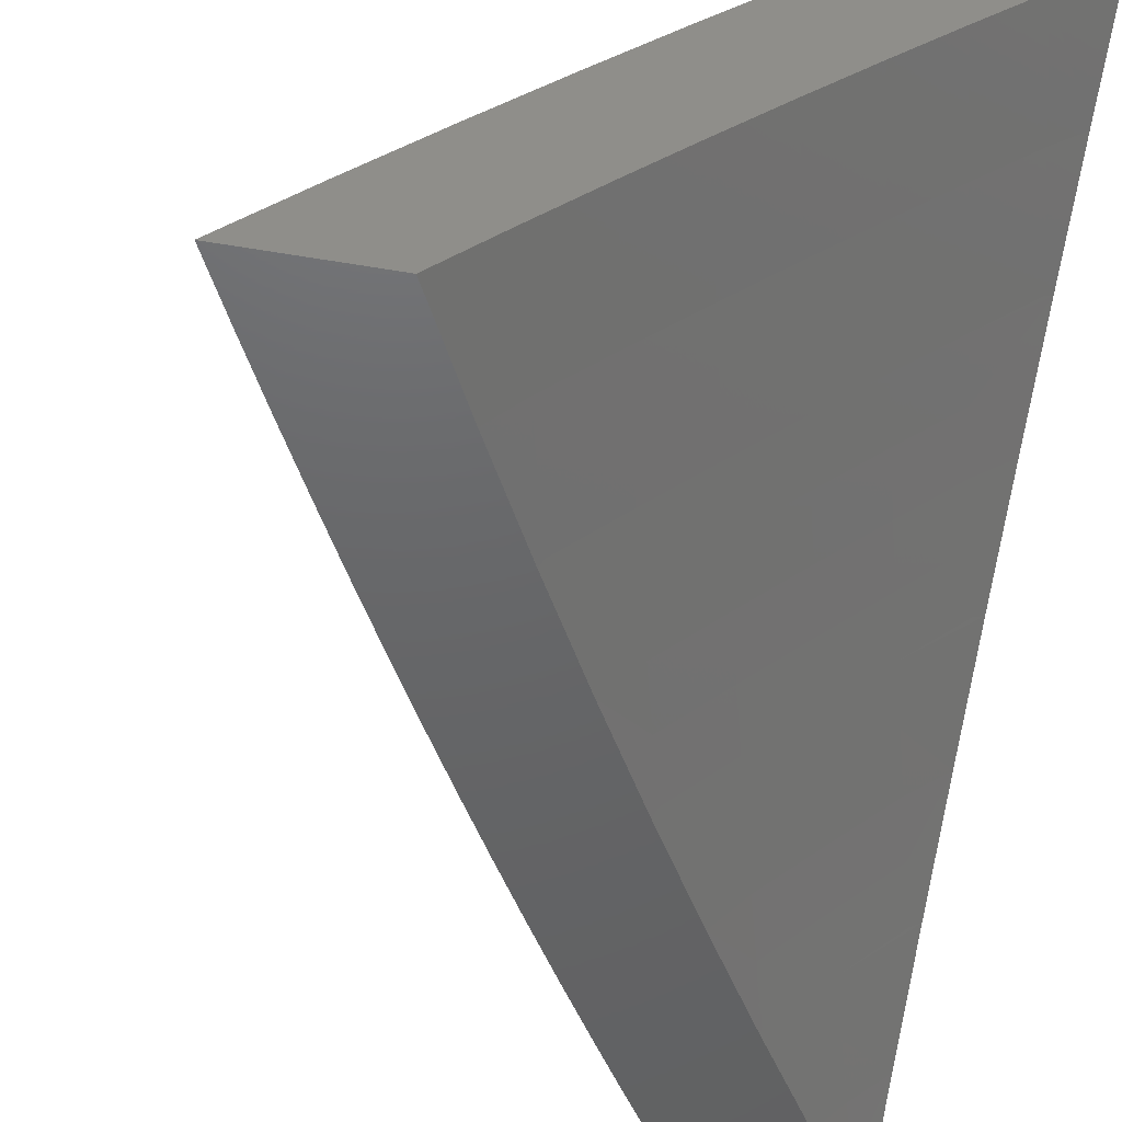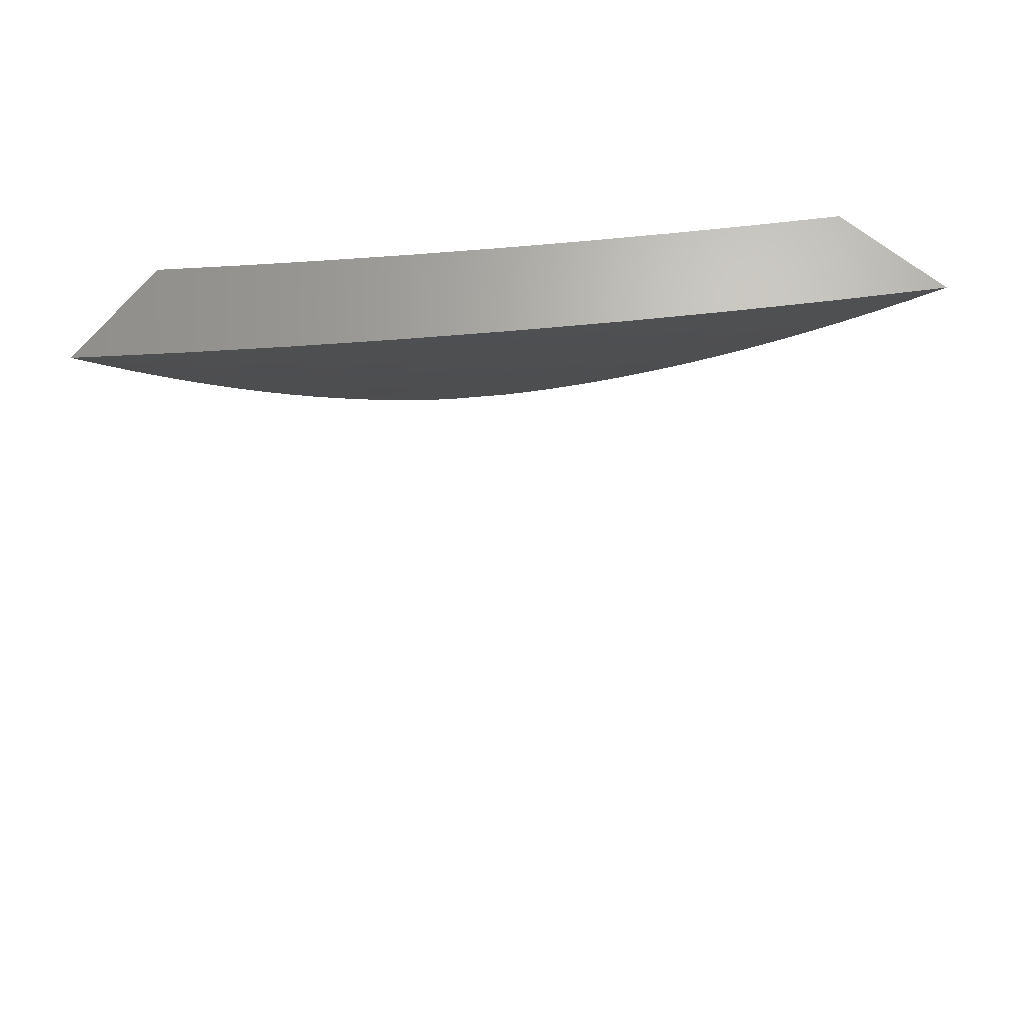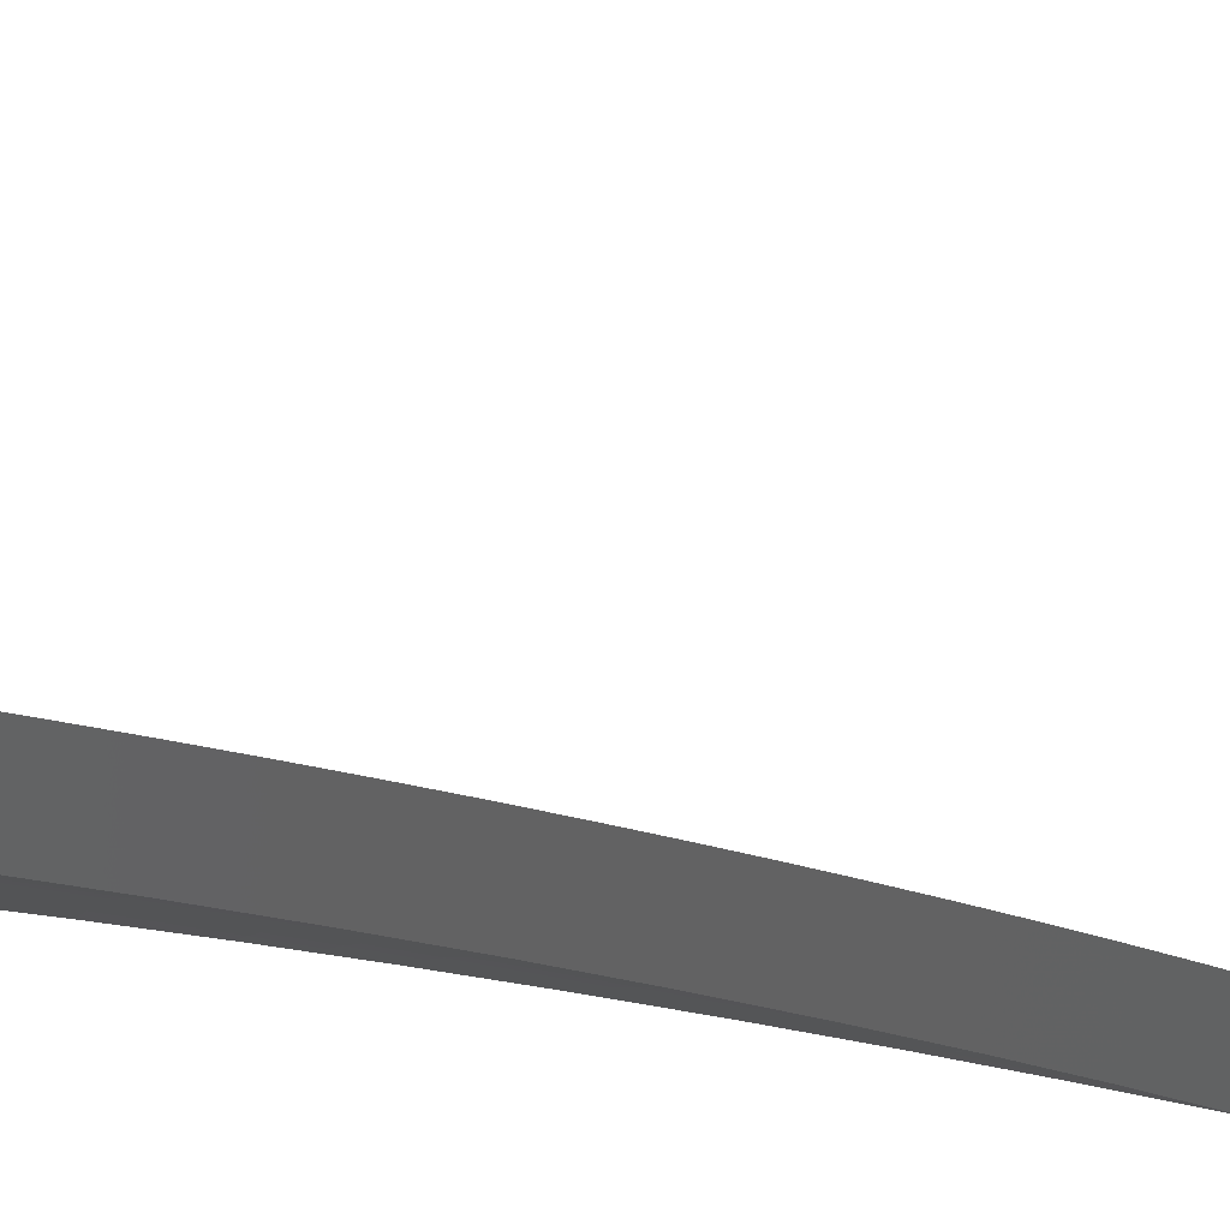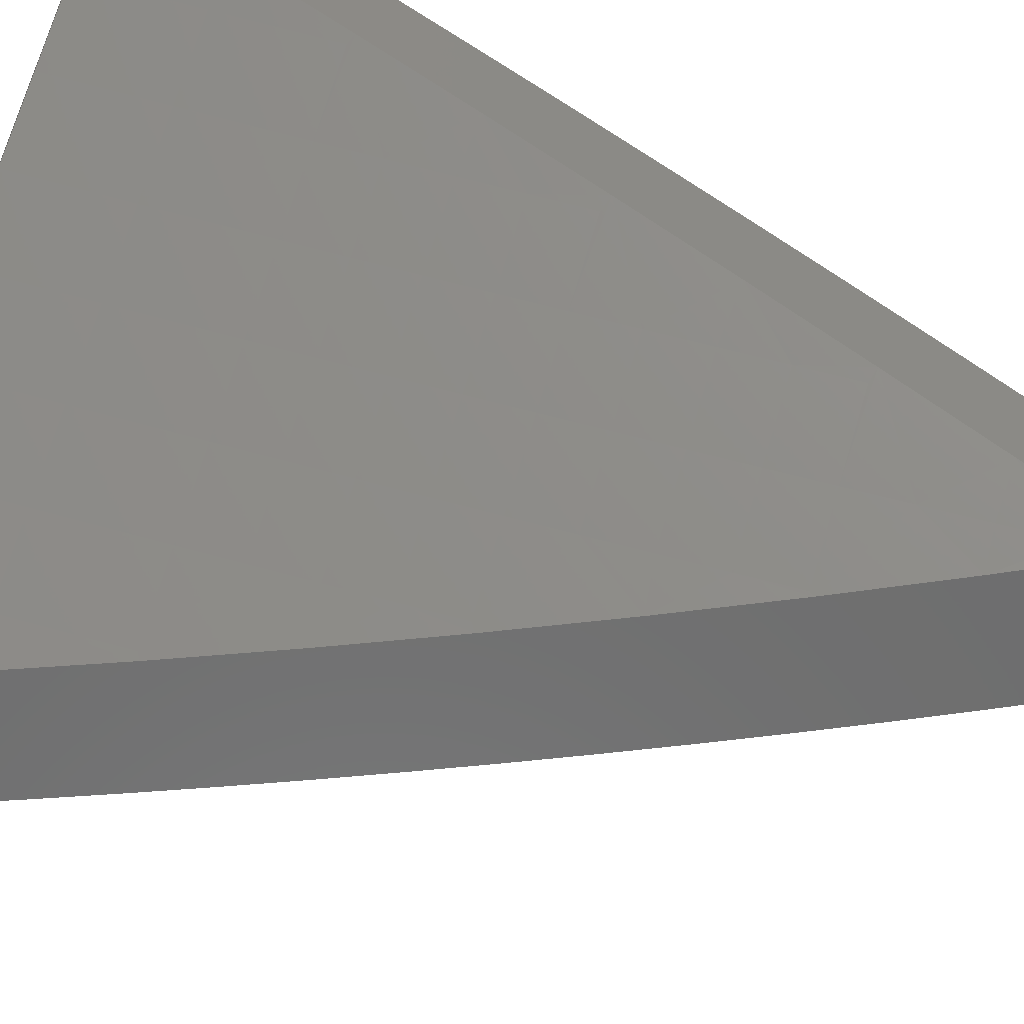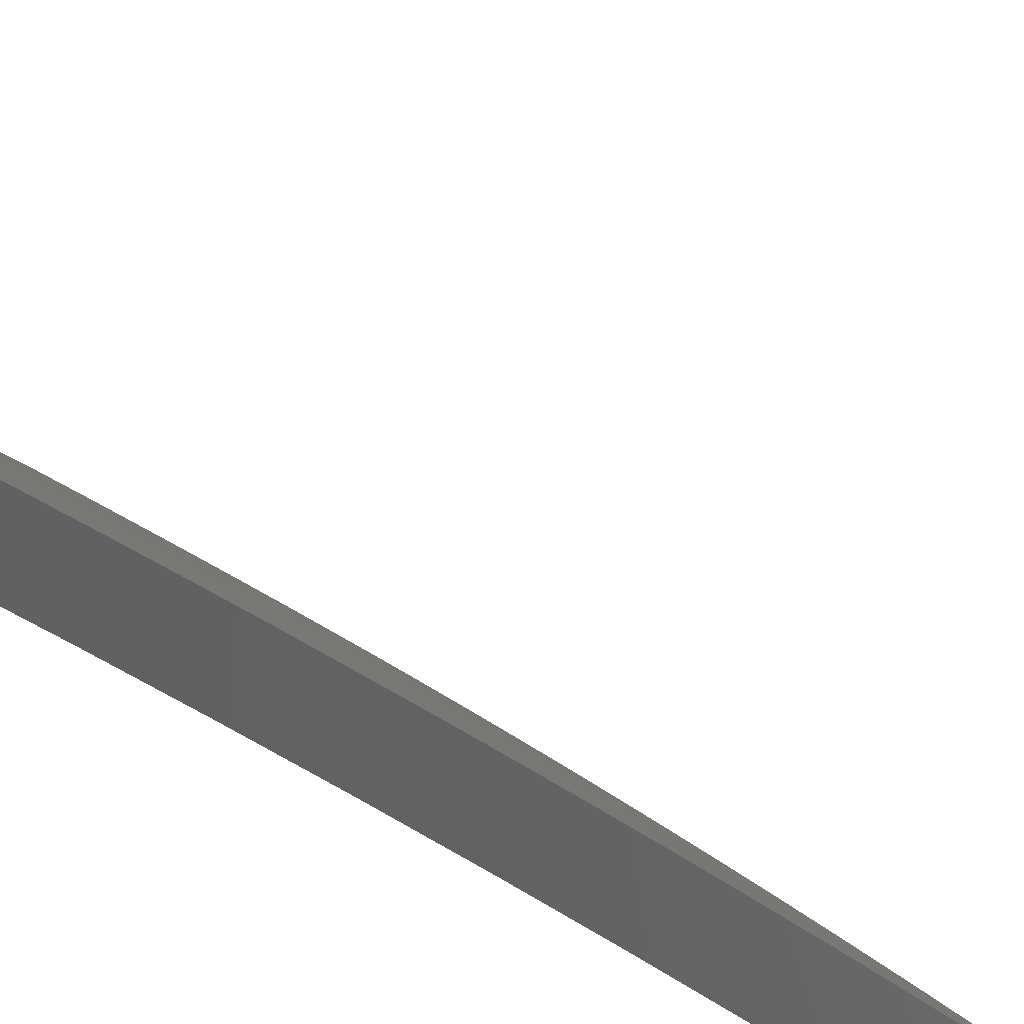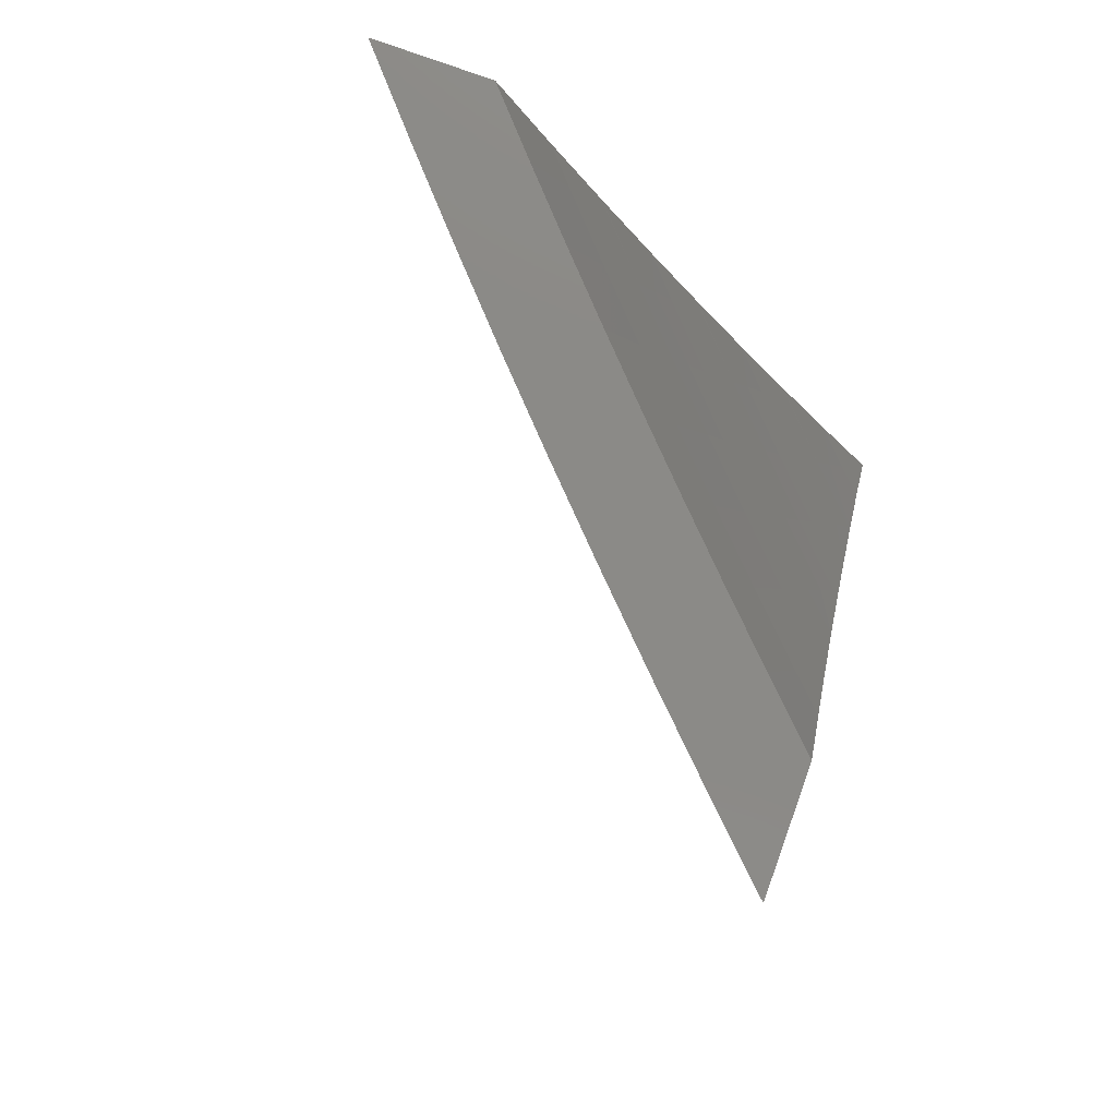
<metadata>
{"format":"stl","ext":"stl","renderer":"f3d","projection":"perspective","resolution":1024,"background":"white","views":[{"elev":-46.5,"azim":-11.1,"up":"+Y"},{"elev":67.6,"azim":-141.4,"up":"+Z"},{"elev":39.0,"azim":73.0,"up":"+Y"},{"elev":-60.2,"azim":66.5,"up":"+Y"},{"elev":37.3,"azim":101.9,"up":"+Y"},{"elev":79.1,"azim":-70.2,"up":"+Z"}]}
</metadata>
<code>
# stl→obj: 183 verts, 362 faces
v -7 7.484 -4
v -7.065 7.425 -4
v -7 7.429 -4.113
v -7.037 7.396 -4.111
v -7.009 7.366 -4.221
v -7.101 7.337 -4.111
v -7.073 7.307 -4.221
v -7.165 7.278 -4.111
v -7.136 7.248 -4.221
v -7.228 7.218 -4.111
v -7.199 7.188 -4.221
v -7.291 7.157 -4.111
v -7.261 7.128 -4.221
v -7.353 7.096 -4.111
v -7.323 7.067 -4.221
v -7.415 7.035 -4.111
v -7.385 7.006 -4.221
v -7.389 7 -4.225
v -7.308 7.053 -4.276
v -7.328 7 -4.336
v -7.293 7.038 -4.331
v -7.277 7.023 -4.386
v -7.215 7.083 -4.386
v -7.2 7.067 -4.441
v -7.138 7.127 -4.441
v -7.122 7.111 -4.496
v -7.06 7.17 -4.496
v -7.044 7.154 -4.551
v -7 7.193 -4.556
v -7.028 7.138 -4.606
v -7 7.13 -4.664
v -7.011 7.121 -4.661
v -7.073 7.063 -4.661
v -7.09 7.079 -4.606
v -7.151 7.02 -4.606
v -7.168 7.036 -4.551
v -7.201 7 -4.556
v -7.184 7.052 -4.496
v -7.265 7 -4.447
v -7.261 7.007 -4.441
v -7.129 7.366 -4
v -7.193 7.306 -4
v -7.257 7.246 -4
v -7.32 7.185 -4
v -7.382 7.124 -4
v -7.444 7.062 -4
v -7.505 7 -4
v -7.448 7 -4.113
v -7.136 7 -4.665
v -7.135 7.004 -4.661
v -7.057 7.046 -4.715
v -7.069 7 -4.772
v -7.04 7.029 -4.77
v -7.023 7.012 -4.824
v -7 7.066 -4.772
v -7 7 -4.879
v -7 7.254 -4.446
v -7.075 7.186 -4.441
v -7.153 7.143 -4.386
v -7.231 7.098 -4.331
v -7 7.314 -4.336
v -7.028 7.261 -4.386
v -7.013 7.245 -4.441
v -7.091 7.202 -4.386
v -7.169 7.158 -4.331
v -7.246 7.113 -4.276
v -7 7.372 -4.225
v -7.058 7.292 -4.276
v -7.043 7.277 -4.331
v -7.106 7.218 -4.331
v -7.121 7.233 -4.276
v -7.184 7.173 -4.276
v -7.106 7.095 -4.551
v -7 7.098 -4.94
v -7 7.06 -5
v -7.057 7.044 -4.938
v -7.063 7 -5
v -7.103 7 -4.94
v -7.077 7.064 -4.876
v -7.142 7 -4.879
v -7.097 7.084 -4.814
v -7.174 7.009 -4.814
v -7.193 7.028 -4.752
v -7.219 7 -4.757
v -7.257 7 -4.696
v -7.181 7 -4.818
v -7.212 7.047 -4.69
v -7.294 7 -4.634
v -7.231 7.065 -4.628
v -7.25 7.084 -4.565
v -7.154 7.141 -4.628
v -7.172 7.159 -4.565
v -7.075 7.215 -4.628
v -7.094 7.233 -4.565
v -7 7.281 -4.633
v -7.014 7.307 -4.565
v -7 7.317 -4.571
v -7 7.351 -4.509
v -7.032 7.325 -4.503
v -7.049 7.344 -4.44
v -7.129 7.27 -4.44
v -7.147 7.287 -4.377
v -7.226 7.213 -4.377
v -7.243 7.23 -4.315
v -7.322 7.154 -4.315
v -7.339 7.171 -4.252
v -7.417 7.094 -4.252
v -7.434 7.11 -4.189
v -7.511 7.032 -4.189
v -7.528 7.048 -4.126
v -7.574 7 -4.129
v -7.545 7.064 -4.063
v -7.606 7 -4.065
v -7.561 7.079 -4
v -7.638 7 -4
v -7.331 7 -4.572
v -7.327 7.008 -4.565
v -7.345 7.025 -4.503
v -7.367 7 -4.509
v -7.403 7 -4.447
v -7.364 7.043 -4.44
v -7.438 7 -4.384
v -7.382 7.06 -4.377
v -7.472 7 -4.32
v -7.399 7.077 -4.315
v -7.494 7.016 -4.252
v -7.507 7 -4.257
v -7.54 7 -4.193
v -7.467 7.142 -4.063
v -7.484 7.158 -4
v -7.389 7.22 -4.063
v -7.405 7.236 -4
v -7.31 7.296 -4.063
v -7.326 7.312 -4
v -7.23 7.372 -4.063
v -7.245 7.388 -4
v -7.149 7.447 -4.063
v -7.164 7.464 -4
v -7.067 7.521 -4.063
v -7.083 7.538 -4
v -7 7.58 -4.064
v -7 7.611 -4
v -7 7.549 -4.129
v -7.051 7.505 -4.126
v -7.133 7.431 -4.126
v -7.214 7.356 -4.126
v -7.293 7.28 -4.126
v -7.373 7.204 -4.126
v -7.451 7.126 -4.126
v -7 7.517 -4.193
v -7.035 7.488 -4.189
v -7.117 7.414 -4.189
v -7.197 7.339 -4.189
v -7.277 7.264 -4.189
v -7.356 7.187 -4.189
v -7 7.485 -4.256
v -7.019 7.47 -4.252
v -7.1 7.397 -4.252
v -7.181 7.322 -4.252
v -7.26 7.247 -4.252
v -7.003 7.453 -4.315
v -7 7.452 -4.32
v -7 7.419 -4.383
v -7 7.386 -4.446
v -7.067 7.362 -4.377
v -7.084 7.379 -4.315
v -7 7.246 -4.695
v -7.057 7.196 -4.69
v -7.135 7.122 -4.69
v -7 7.21 -4.757
v -7.038 7.177 -4.752
v -7.116 7.103 -4.752
v -7 7.173 -4.818
v -7.019 7.157 -4.814
v -7 7.136 -4.879
v -7.19 7.177 -4.503
v -7.111 7.252 -4.503
v -7.208 7.195 -4.44
v -7.268 7.102 -4.503
v -7.304 7.137 -4.377
v -7.286 7.119 -4.44
v -7.164 7.305 -4.315
v -7 7 -5
f 1 2 3
f 3 2 4
f 3 4 5
f 5 4 6
f 5 6 7
f 7 6 8
f 7 8 9
f 9 8 10
f 9 10 11
f 11 10 12
f 11 12 13
f 13 12 14
f 13 14 15
f 15 14 16
f 15 16 17
f 17 16 18
f 17 18 19
f 19 18 20
f 19 20 21
f 21 20 22
f 21 22 23
f 23 22 24
f 23 24 25
f 25 24 26
f 25 26 27
f 27 26 28
f 27 28 29
f 29 28 30
f 29 30 31
f 31 30 32
f 31 32 33
f 33 32 34
f 33 34 35
f 35 34 36
f 35 36 37
f 37 36 38
f 37 38 39
f 39 38 40
f 39 40 22
f 22 40 24
f 2 41 4
f 4 41 6
f 41 42 6
f 6 42 8
f 42 43 8
f 8 43 10
f 43 44 10
f 10 44 12
f 44 45 12
f 12 45 14
f 45 46 14
f 14 46 16
f 47 48 46
f 46 48 16
f 48 18 16
f 20 39 22
f 37 49 35
f 35 49 50
f 35 50 33
f 33 50 49
f 33 49 51
f 51 49 52
f 51 52 53
f 53 52 54
f 53 54 55
f 55 54 56
f 56 54 52
f 53 55 51
f 51 55 31
f 51 31 33
f 29 57 27
f 27 57 58
f 27 58 25
f 25 58 59
f 25 59 23
f 23 59 60
f 23 60 21
f 21 60 19
f 61 62 57
f 57 62 63
f 57 63 58
f 58 63 64
f 58 64 59
f 59 64 65
f 59 65 60
f 60 65 66
f 60 66 19
f 19 66 15
f 19 15 17
f 67 68 61
f 61 68 69
f 61 69 62
f 62 69 70
f 62 70 64
f 64 70 65
f 3 5 67
f 67 5 7
f 67 7 68
f 68 7 9
f 68 9 71
f 71 9 11
f 71 11 72
f 72 11 13
f 72 13 66
f 66 13 15
f 70 69 71
f 71 69 68
f 64 63 62
f 65 70 72
f 72 70 71
f 34 32 30
f 30 28 73
f 73 28 26
f 73 26 38
f 38 26 24
f 38 24 40
f 66 65 72
f 36 34 73
f 73 34 30
f 36 73 38
f 74 75 76
f 76 75 77
f 76 77 78
f 76 78 79
f 79 78 80
f 79 80 81
f 81 80 82
f 81 82 83
f 83 82 84
f 83 84 85
f 80 86 82
f 82 86 84
f 83 85 87
f 87 85 88
f 87 88 89
f 89 88 90
f 89 90 91
f 91 90 92
f 91 92 93
f 93 92 94
f 93 94 95
f 95 94 96
f 95 96 97
f 97 96 98
f 98 96 99
f 98 99 100
f 100 99 101
f 100 101 102
f 102 101 103
f 102 103 104
f 104 103 105
f 104 105 106
f 106 105 107
f 106 107 108
f 108 107 109
f 108 109 110
f 110 109 111
f 110 111 112
f 112 111 113
f 112 113 114
f 114 113 115
f 88 116 90
f 90 116 117
f 90 117 118
f 118 117 119
f 118 119 120
f 116 119 117
f 118 120 121
f 121 120 122
f 121 122 123
f 123 122 124
f 123 124 125
f 125 124 126
f 125 126 107
f 107 126 109
f 124 127 126
f 126 127 128
f 126 128 109
f 109 128 111
f 112 114 129
f 129 114 130
f 129 130 131
f 131 130 132
f 131 132 133
f 133 132 134
f 133 134 135
f 135 134 136
f 135 136 137
f 137 136 138
f 137 138 139
f 139 138 140
f 139 140 141
f 141 140 142
f 141 143 139
f 139 143 144
f 139 144 137
f 137 144 145
f 137 145 135
f 135 145 146
f 135 146 133
f 133 146 147
f 133 147 131
f 131 147 148
f 131 148 129
f 129 148 149
f 129 149 112
f 112 149 110
f 143 150 144
f 144 150 151
f 144 151 145
f 145 151 152
f 145 152 146
f 146 152 153
f 146 153 147
f 147 153 154
f 147 154 148
f 148 154 155
f 148 155 149
f 149 155 108
f 149 108 110
f 150 156 151
f 151 156 157
f 151 157 152
f 152 157 158
f 152 158 153
f 153 158 159
f 153 159 154
f 154 159 160
f 154 160 155
f 155 160 106
f 155 106 108
f 157 156 161
f 161 156 162
f 161 162 163
f 164 165 163
f 163 165 166
f 163 166 161
f 161 166 158
f 161 158 157
f 165 164 100
f 100 164 98
f 95 167 93
f 93 167 168
f 93 168 91
f 91 168 169
f 91 169 89
f 89 169 87
f 167 170 168
f 168 170 171
f 168 171 169
f 169 171 172
f 169 172 87
f 87 172 83
f 170 173 171
f 171 173 174
f 171 174 172
f 172 174 81
f 172 81 83
f 173 175 174
f 174 175 79
f 174 79 81
f 175 74 79
f 79 74 76
f 92 176 94
f 94 176 177
f 94 177 96
f 96 177 99
f 176 178 177
f 177 178 101
f 177 101 99
f 176 92 179
f 179 92 90
f 179 90 118
f 101 178 103
f 103 178 180
f 103 180 105
f 105 180 125
f 105 125 107
f 178 176 181
f 181 176 179
f 181 179 121
f 121 179 118
f 104 160 182
f 182 160 159
f 182 159 166
f 166 159 158
f 160 104 106
f 104 182 102
f 102 182 165
f 102 165 100
f 165 182 166
f 178 181 180
f 180 181 123
f 180 123 125
f 123 181 121
f 52 78 56
f 56 78 77
f 56 77 183
f 49 86 52
f 52 86 80
f 52 80 78
f 37 85 49
f 49 85 84
f 49 84 86
f 85 37 88
f 88 37 39
f 88 39 116
f 116 39 119
f 119 39 20
f 119 20 120
f 120 20 122
f 122 20 18
f 122 18 124
f 124 18 127
f 127 18 48
f 127 48 128
f 128 48 111
f 111 48 47
f 111 47 113
f 113 47 115
f 115 47 114
f 114 47 46
f 114 46 130
f 130 46 45
f 130 45 132
f 132 45 44
f 132 44 134
f 134 44 43
f 134 43 42
f 134 42 136
f 136 42 41
f 136 41 138
f 138 41 2
f 138 2 140
f 140 2 1
f 140 1 142
f 77 75 183
f 3 143 1
f 1 143 141
f 1 141 142
f 67 156 3
f 3 156 150
f 3 150 143
f 61 163 67
f 67 163 162
f 67 162 156
f 57 98 61
f 61 98 164
f 61 164 163
f 29 95 57
f 57 95 97
f 57 97 98
f 95 29 167
f 167 29 31
f 167 31 170
f 170 31 173
f 173 31 55
f 173 55 175
f 175 55 74
f 74 55 56
f 74 56 75
f 75 56 183

</code>
